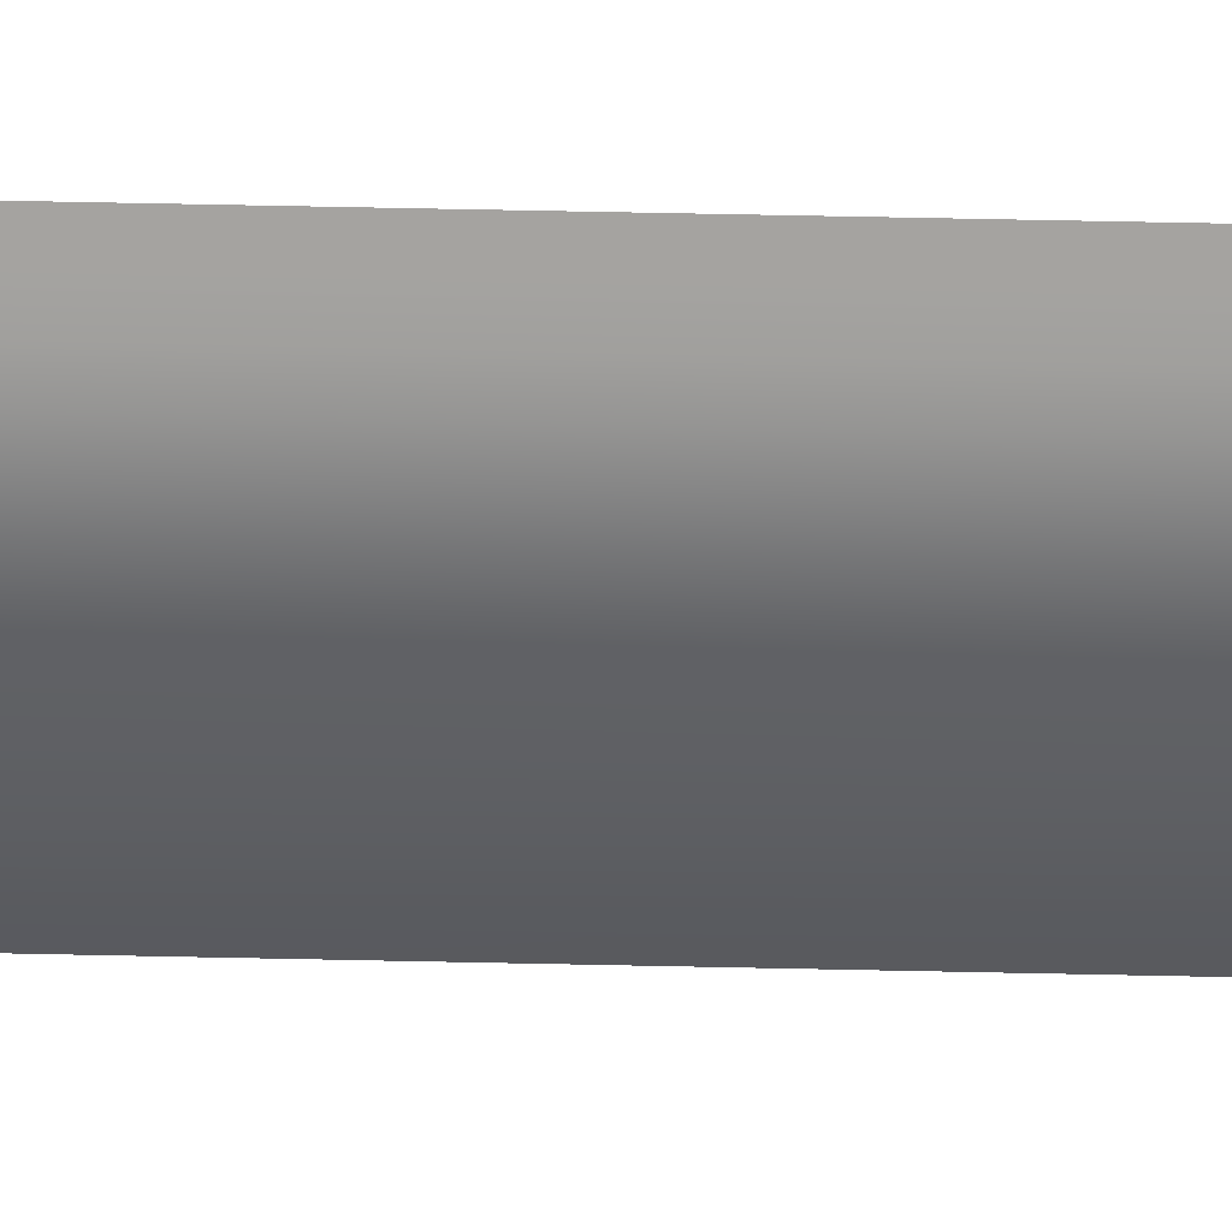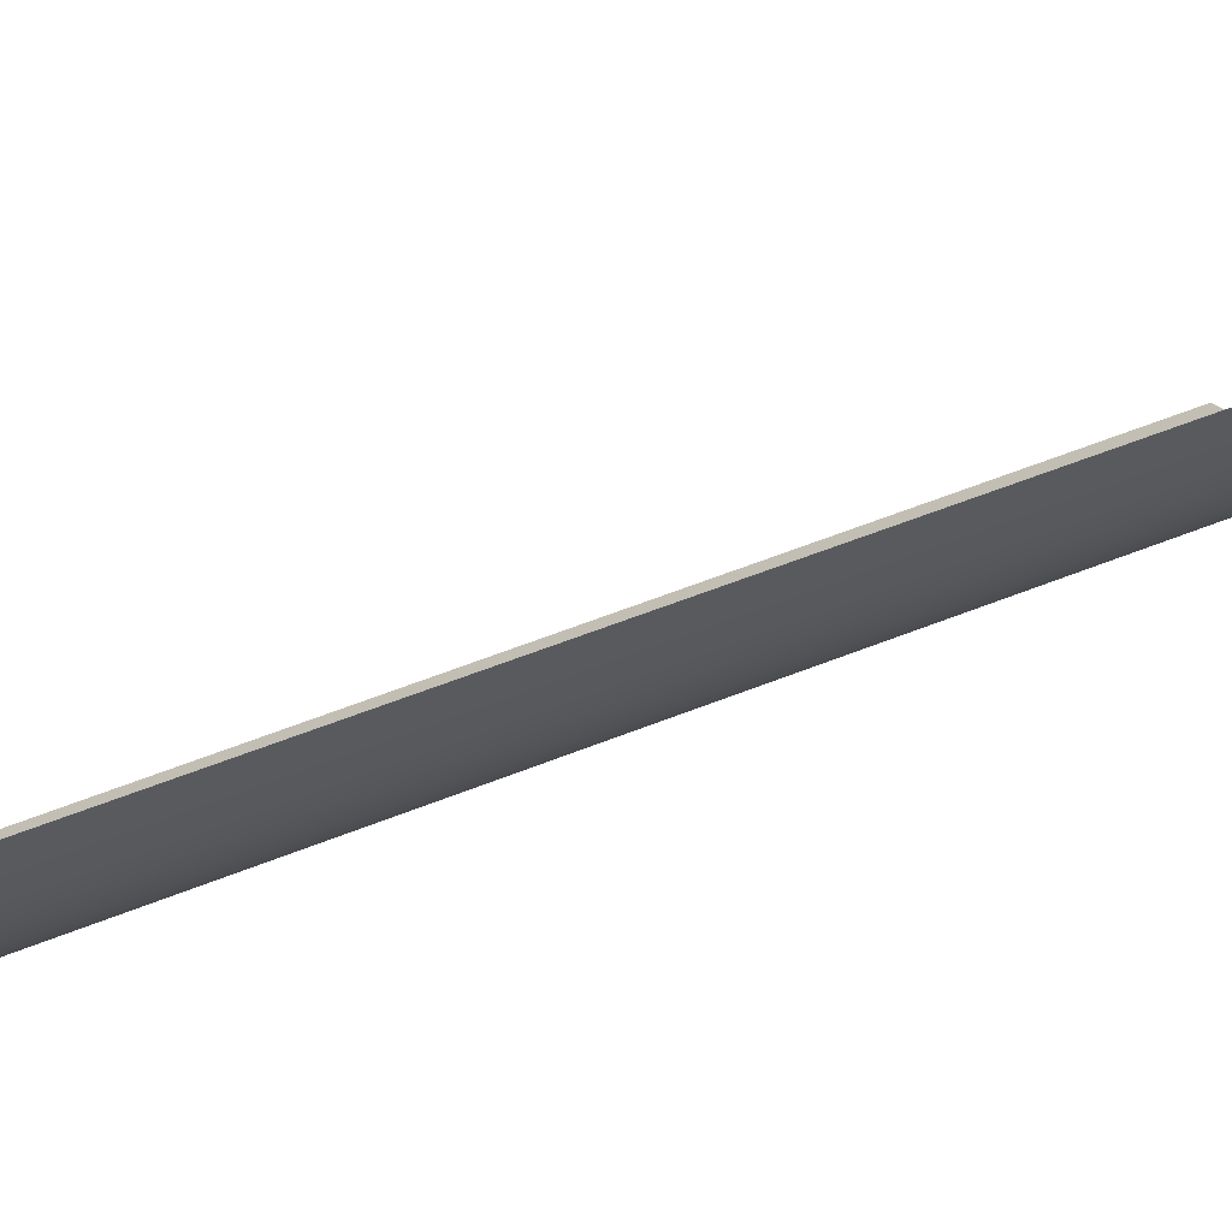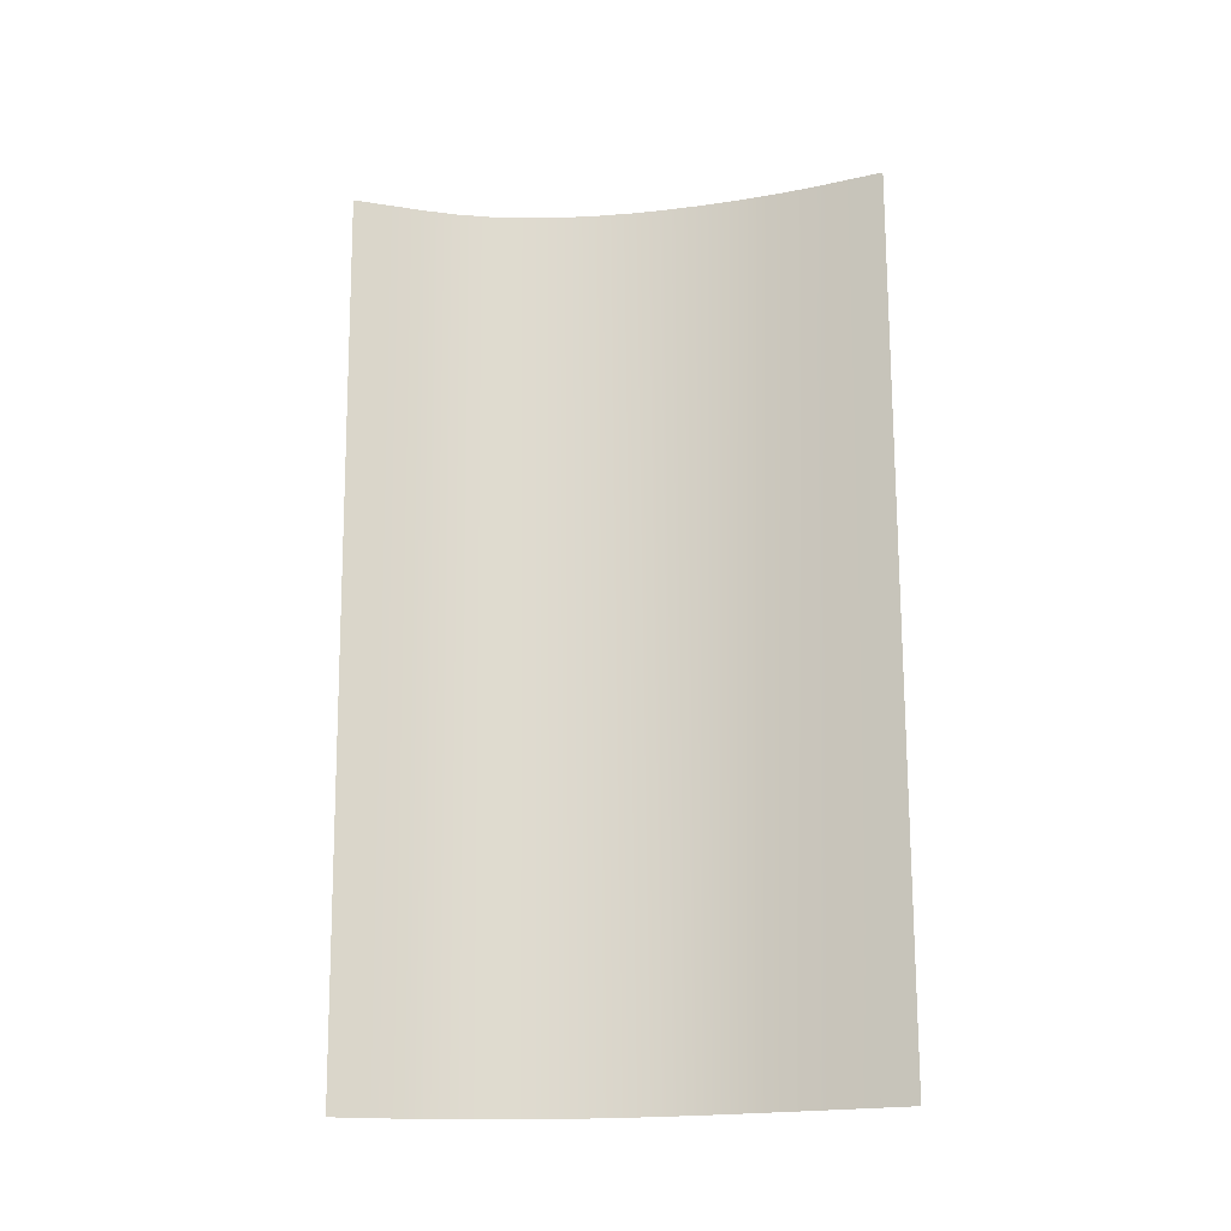
<metadata>
{"format":"obj","ext":"obj","renderer":"f3d","projection":"perspective","resolution":1024,"background":"white","views":[{"elev":12.1,"azim":94.1,"up":"+Y"},{"elev":61.4,"azim":68.1,"up":"+Y"},{"elev":-18.9,"azim":-112.3,"up":"+Z"}]}
</metadata>
<code>
v 132.4 253.6 -252.4
v 132.4 253.8 -232.4
v 132.5 254.1 -212.4
v 132.6 254.3 -192.4
v 132.7 254.5 -172.4
v 132.7 254.8 -152.4
v 132.8 255 -132.4
v 132.9 255.2 -112.4
v 132.9 255.5 -92.39
v 133 255.7 -72.39
v 133.1 255.9 -52.39
v 133.2 256.1 -32.39
v 133.2 256.4 -12.39
v 133.3 256.6 7.605
v 133.4 256.8 27.6
v 133.4 257.1 47.6
v 133.5 257.3 67.6
v 133.6 257.5 87.6
v 133.7 257.8 107.6
v 133.7 258 127.6
v 133.8 258.2 147.6
v 133.9 258.5 167.6
v 133.9 258.7 187.6
v 134 258.9 207.6
v 134.1 259.1 227.6
v 134.2 259.4 247.6
v 132.7 239.4 247.8
v 131.3 219.5 248.1
v 128.7 199.8 248.3
v 124.4 180.6 248.5
v 118.3 161.8 248.8
v 110.5 143.4 249
v 101.6 125.6 249.2
v 91.77 108.3 249.5
v 80.98 91.59 249.7
v 69.1 74.78 249.9
v 56.31 58.26 250.1
v 42.74 42.39 250.1
v 28.38 27.18 250.1
v 13.92 13.18 250.1
v -0.4762 -0.6963 250
v -0.4381 -0.6406 230
v -0.4 -0.5849 210
v -0.3619 -0.5292 190
v -0.3238 -0.4735 170
v -0.2857 -0.4178 150
v -0.2476 -0.3621 130
v -0.2095 -0.3064 110
v -0.1714 -0.2507 90
v -0.1333 -0.195 70
v -0.09525 -0.1393 50
v -0.05715 -0.08356 30
v -0.01905 -0.02785 10
v 0.01905 0.02785 -10
v 0.05715 0.08356 -30
v 0.09525 0.1393 -50
v 0.1333 0.195 -70
v 0.1714 0.2507 -90
v 0.2095 0.3064 -110
v 0.2476 0.3621 -130
v 0.2857 0.4178 -150
v 0.3238 0.4735 -170
v 0.3619 0.5292 -190
v 0.4 0.5849 -210
v 0.4381 0.6406 -230
v 0.4762 0.6963 -250
v 14.88 14.57 -249.9
v 29.22 28.34 -249.9
v 42.73 41.69 -249.9
v 55.54 55.66 -249.9
v 67.67 70.24 -250
v 79.18 85.82 -250.3
v 89.97 102.6 -250.5
v 99.82 119.9 -250.7
v 108.7 137.7 -251
v 116.5 156 -251.2
v 122.6 174.8 -251.4
v 126.9 194 -251.7
v 129.5 213.7 -251.9
v 130.9 233.7 -252.1
v 14.84 14.52 -229.9
v 29.18 28.3 -229.9
v 42.73 41.72 -229.9
v 55.58 55.76 -229.9
v 67.72 70.43 -230
v 79.25 86.05 -230.3
v 90.04 102.8 -230.5
v 99.89 120.1 -230.7
v 108.8 137.9 -231
v 116.6 156.3 -231.2
v 122.7 175 -231.4
v 127 194.3 -231.7
v 129.5 214 -231.9
v 131 233.9 -232.1
v 14.8 14.46 -209.9
v 29.15 28.25 -209.9
v 42.73 41.75 -209.9
v 55.61 55.86 -209.9
v 67.78 70.61 -210
v 79.32 86.28 -210.3
v 90.12 103 -210.5
v 99.96 120.3 -210.7
v 108.9 138.1 -211
v 116.7 156.5 -211.2
v 122.7 175.3 -211.4
v 127.1 194.5 -211.7
v 129.6 214.2 -211.9
v 131.1 234.1 -212.1
v 14.76 14.41 -189.9
v 29.12 28.2 -189.9
v 42.73 41.77 -189.9
v 55.64 55.97 -189.9
v 67.84 70.79 -190
v 79.4 86.51 -190.3
v 90.19 103.3 -190.5
v 100 120.5 -190.7
v 108.9 138.4 -191
v 116.7 156.7 -191.2
v 122.8 175.5 -191.4
v 127.1 194.7 -191.7
v 129.7 214.4 -191.9
v 131.1 234.4 -192.1
v 14.73 14.35 -169.9
v 29.08 28.16 -169.9
v 42.73 41.8 -169.9
v 55.67 56.07 -169.9
v 67.9 70.97 -170
v 79.47 86.74 -170.3
v 90.26 103.5 -170.5
v 100.1 120.8 -170.7
v 109 138.6 -171
v 116.8 156.9 -171.2
v 122.9 175.7 -171.4
v 127.2 195 -171.7
v 129.8 214.6 -171.9
v 131.2 234.6 -172.1
v 14.69 14.3 -149.9
v 29.05 28.11 -149.9
v 42.73 41.83 -149.9
v 55.7 56.18 -149.9
v 67.95 71.15 -150
v 79.54 86.98 -150.3
v 90.33 103.7 -150.5
v 100.2 121 -150.7
v 109.1 138.8 -151
v 116.9 157.2 -151.2
v 123 176 -151.4
v 127.3 195.2 -151.7
v 129.8 214.9 -151.9
v 131.3 234.8 -152.1
v 14.65 14.24 -129.9
v 29.01 28.06 -129.9
v 42.73 41.86 -129.9
v 55.73 56.28 -129.9
v 68.01 71.33 -130
v 79.61 87.21 -130.3
v 90.4 104 -130.5
v 100.3 121.2 -130.7
v 109.2 139.1 -131
v 116.9 157.4 -131.2
v 123 176.2 -131.4
v 127.4 195.4 -131.7
v 129.9 215.1 -131.9
v 131.4 235 -132.2
v 14.61 14.18 -109.9
v 28.98 28.02 -109.9
v 42.73 41.89 -109.9
v 55.76 56.38 -109.9
v 68.07 71.52 -110
v 79.68 87.44 -110.3
v 90.48 104.2 -110.5
v 100.3 121.5 -110.7
v 109.2 139.3 -111
v 117 157.6 -111.2
v 123.1 176.4 -111.4
v 127.4 195.7 -111.7
v 130 215.3 -111.9
v 131.4 235.3 -112.2
v 14.57 14.13 -89.93
v 28.95 27.97 -89.87
v 42.73 41.91 -89.85
v 55.79 56.49 -89.91
v 68.12 71.7 -90.05
v 79.76 87.67 -90.26
v 90.55 104.4 -90.49
v 100.4 121.7 -90.73
v 109.3 139.5 -90.97
v 117.1 157.9 -91.21
v 123.2 176.7 -91.44
v 127.5 195.9 -91.68
v 130 215.6 -91.92
v 131.5 235.5 -92.15
v 14.53 14.07 -69.93
v 28.91 27.92 -69.87
v 42.73 41.94 -69.85
v 55.82 56.59 -69.91
v 68.18 71.88 -70.05
v 79.83 87.9 -70.26
v 90.62 104.6 -70.5
v 100.5 121.9 -70.73
v 109.4 139.8 -70.97
v 117.2 158.1 -71.21
v 123.2 176.9 -71.45
v 127.6 196.1 -71.68
v 130.1 215.8 -71.92
v 131.6 235.7 -72.15
v 14.5 14.02 -49.93
v 28.88 27.88 -49.87
v 42.73 41.97 -49.85
v 55.85 56.7 -49.91
v 68.24 72.06 -50.05
v 79.9 88.13 -50.27
v 90.69 104.9 -50.5
v 100.5 122.2 -50.73
v 109.4 140 -50.97
v 117.2 158.3 -51.21
v 123.3 177.1 -51.45
v 127.6 196.4 -51.68
v 130.2 216 -51.92
v 131.6 236 -52.16
v 14.46 13.96 -29.93
v 28.85 27.83 -29.87
v 42.73 42 -29.85
v 55.88 56.8 -29.91
v 68.3 72.24 -30.05
v 79.97 88.36 -30.27
v 90.76 105.1 -30.5
v 100.6 122.4 -30.73
v 109.5 140.2 -30.97
v 117.3 158.6 -31.21
v 123.4 177.4 -31.45
v 127.7 196.6 -31.69
v 130.3 216.3 -31.92
v 131.7 236.2 -32.16
v 14.42 13.91 -9.934
v 28.81 27.78 -9.868
v 42.73 42.03 -9.852
v 55.91 56.9 -9.913
v 68.35 72.42 -10.05
v 80.04 88.59 -10.27
v 90.84 105.3 -10.5
v 100.7 122.6 -10.73
v 109.6 140.4 -10.97
v 117.4 158.8 -11.21
v 123.5 177.6 -11.45
v 127.8 196.8 -11.69
v 130.3 216.5 -11.92
v 131.8 236.4 -12.16
v 14.38 13.85 10.07
v 28.78 27.74 10.13
v 42.73 42.05 10.15
v 55.94 57.01 10.09
v 68.41 72.61 9.945
v 80.12 88.82 9.731
v 90.91 105.6 9.499
v 100.8 122.9 9.264
v 109.7 140.7 9.026
v 117.5 159 8.787
v 123.5 177.8 8.548
v 127.9 197 8.311
v 130.4 216.7 8.075
v 131.9 236.7 7.84
v 14.34 13.79 30.07
v 28.75 27.69 30.13
v 42.73 42.08 30.15
v 55.98 57.11 30.09
v 68.47 72.79 29.94
v 80.19 89.05 29.73
v 90.98 105.8 29.5
v 100.8 123.1 29.26
v 109.7 140.9 29.02
v 117.5 159.3 28.79
v 123.6 178 28.55
v 127.9 197.3 28.31
v 130.5 216.9 28.07
v 131.9 236.9 27.84
v 14.31 13.74 50.07
v 28.71 27.64 50.13
v 42.74 42.11 50.15
v 56.01 57.22 50.09
v 68.53 72.97 49.94
v 80.26 89.28 49.73
v 91.05 106 49.5
v 100.9 123.3 49.26
v 109.8 141.1 49.02
v 117.6 159.5 48.78
v 123.7 178.3 48.55
v 128 197.5 48.31
v 130.5 217.2 48.07
v 132 237.1 47.84
v 14.27 13.68 70.07
v 28.68 27.6 70.13
v 42.74 42.14 70.15
v 56.04 57.32 70.09
v 68.58 73.15 69.94
v 80.33 89.51 69.73
v 91.12 106.3 69.49
v 101 123.5 69.26
v 109.9 141.4 69.02
v 117.7 159.7 68.78
v 123.8 178.5 68.54
v 128.1 197.7 68.31
v 130.6 217.4 68.07
v 132.1 237.4 67.84
v 14.23 13.63 90.07
v 28.65 27.55 90.13
v 42.74 42.16 90.15
v 56.07 57.43 90.09
v 68.64 73.33 89.94
v 80.4 89.74 89.72
v 91.2 106.5 89.49
v 101 123.8 89.26
v 109.9 141.6 89.02
v 117.7 159.9 88.78
v 123.8 178.7 88.54
v 128.1 198 88.31
v 130.7 217.6 88.07
v 132.1 237.6 87.83
v 14.19 13.57 110.1
v 28.61 27.51 110.1
v 42.74 42.19 110.1
v 56.1 57.53 110.1
v 68.7 73.51 109.9
v 80.48 89.97 109.7
v 91.27 106.7 109.5
v 101.1 124 109.3
v 110 141.8 109
v 117.8 160.2 108.8
v 123.9 179 108.5
v 128.2 198.2 108.3
v 130.8 217.9 108.1
v 132.2 237.8 107.8
v 14.15 13.52 130.1
v 28.58 27.46 130.1
v 42.74 42.22 130.1
v 56.13 57.63 130.1
v 68.76 73.69 129.9
v 80.55 90.2 129.7
v 91.34 107 129.5
v 101.2 124.2 129.3
v 110.1 142.1 129
v 117.9 160.4 128.8
v 124 179.2 128.5
v 128.3 198.4 128.3
v 130.8 218.1 128.1
v 132.3 238 127.8
v 14.12 13.46 150.1
v 28.54 27.41 150.1
v 42.74 42.25 150.1
v 56.16 57.74 150.1
v 68.81 73.88 149.9
v 80.62 90.43 149.7
v 91.41 107.2 149.5
v 101.3 124.5 149.3
v 110.2 142.3 149
v 118 160.6 148.8
v 124 179.4 148.5
v 128.4 198.7 148.3
v 130.9 218.3 148.1
v 132.4 238.3 147.8
v 14.08 13.4 170.1
v 28.51 27.37 170.1
v 42.74 42.28 170.1
v 56.19 57.84 170.1
v 68.87 74.06 169.9
v 80.69 90.66 169.7
v 91.48 107.4 169.5
v 101.3 124.7 169.3
v 110.2 142.5 169
v 118 160.9 168.8
v 124.1 179.7 168.5
v 128.4 198.9 168.3
v 131 218.6 168.1
v 132.4 238.5 167.8
v 14.04 13.35 190.1
v 28.48 27.32 190.1
v 42.74 42.3 190.1
v 56.22 57.95 190.1
v 68.93 74.24 189.9
v 80.76 90.9 189.7
v 91.56 107.6 189.5
v 101.4 124.9 189.3
v 110.3 142.8 189
v 118.1 161.1 188.8
v 124.2 179.9 188.5
v 128.5 199.1 188.3
v 131 218.8 188.1
v 132.5 238.7 187.8
v 14 13.29 210.1
v 28.44 27.27 210.1
v 42.74 42.33 210.1
v 56.25 58.05 210.1
v 68.98 74.42 209.9
v 80.84 91.13 209.7
v 91.63 107.9 209.5
v 101.5 125.2 209.2
v 110.4 143 209
v 118.2 161.3 208.8
v 124.3 180.1 208.5
v 128.6 199.4 208.3
v 131.1 219 208.1
v 132.6 239 207.8
v 13.96 13.24 230.1
v 28.41 27.23 230.1
v 42.74 42.36 230.1
v 56.28 58.15 230.1
v 69.04 74.6 229.9
v 80.91 91.36 229.7
v 91.7 108.1 229.5
v 101.5 125.4 229.2
v 110.4 143.2 229
v 118.2 161.6 228.8
v 124.3 180.4 228.5
v 128.6 199.6 228.3
v 131.2 219.3 228.1
v 132.6 239.2 227.8
f 66 67 81 65
f 67 68 82 81
f 68 69 83 82
f 69 70 84 83
f 70 71 85 84
f 71 72 86 85
f 72 73 87 86
f 73 74 88 87
f 74 75 89 88
f 75 76 90 89
f 76 77 91 90
f 77 78 92 91
f 78 79 93 92
f 79 80 94 93
f 80 1 2 94
f 65 81 95 64
f 81 82 96 95
f 82 83 97 96
f 83 84 98 97
f 84 85 99 98
f 85 86 100 99
f 86 87 101 100
f 87 88 102 101
f 88 89 103 102
f 89 90 104 103
f 90 91 105 104
f 91 92 106 105
f 92 93 107 106
f 93 94 108 107
f 94 2 3 108
f 64 95 109 63
f 95 96 110 109
f 96 97 111 110
f 97 98 112 111
f 98 99 113 112
f 99 100 114 113
f 100 101 115 114
f 101 102 116 115
f 102 103 117 116
f 103 104 118 117
f 104 105 119 118
f 105 106 120 119
f 106 107 121 120
f 107 108 122 121
f 108 3 4 122
f 63 109 123 62
f 109 110 124 123
f 110 111 125 124
f 111 112 126 125
f 112 113 127 126
f 113 114 128 127
f 114 115 129 128
f 115 116 130 129
f 116 117 131 130
f 117 118 132 131
f 118 119 133 132
f 119 120 134 133
f 120 121 135 134
f 121 122 136 135
f 122 4 5 136
f 62 123 137 61
f 123 124 138 137
f 124 125 139 138
f 125 126 140 139
f 126 127 141 140
f 127 128 142 141
f 128 129 143 142
f 129 130 144 143
f 130 131 145 144
f 131 132 146 145
f 132 133 147 146
f 133 134 148 147
f 134 135 149 148
f 135 136 150 149
f 136 5 6 150
f 61 137 151 60
f 137 138 152 151
f 138 139 153 152
f 139 140 154 153
f 140 141 155 154
f 141 142 156 155
f 142 143 157 156
f 143 144 158 157
f 144 145 159 158
f 145 146 160 159
f 146 147 161 160
f 147 148 162 161
f 148 149 163 162
f 149 150 164 163
f 150 6 7 164
f 60 151 165 59
f 151 152 166 165
f 152 153 167 166
f 153 154 168 167
f 154 155 169 168
f 155 156 170 169
f 156 157 171 170
f 157 158 172 171
f 158 159 173 172
f 159 160 174 173
f 160 161 175 174
f 161 162 176 175
f 162 163 177 176
f 163 164 178 177
f 164 7 8 178
f 59 165 179 58
f 165 166 180 179
f 166 167 181 180
f 167 168 182 181
f 168 169 183 182
f 169 170 184 183
f 170 171 185 184
f 171 172 186 185
f 172 173 187 186
f 173 174 188 187
f 174 175 189 188
f 175 176 190 189
f 176 177 191 190
f 177 178 192 191
f 178 8 9 192
f 58 179 193 57
f 179 180 194 193
f 180 181 195 194
f 181 182 196 195
f 182 183 197 196
f 183 184 198 197
f 184 185 199 198
f 185 186 200 199
f 186 187 201 200
f 187 188 202 201
f 188 189 203 202
f 189 190 204 203
f 190 191 205 204
f 191 192 206 205
f 192 9 10 206
f 57 193 207 56
f 193 194 208 207
f 194 195 209 208
f 195 196 210 209
f 196 197 211 210
f 197 198 212 211
f 198 199 213 212
f 199 200 214 213
f 200 201 215 214
f 201 202 216 215
f 202 203 217 216
f 203 204 218 217
f 204 205 219 218
f 205 206 220 219
f 206 10 11 220
f 56 207 221 55
f 207 208 222 221
f 208 209 223 222
f 209 210 224 223
f 210 211 225 224
f 211 212 226 225
f 212 213 227 226
f 213 214 228 227
f 214 215 229 228
f 215 216 230 229
f 216 217 231 230
f 217 218 232 231
f 218 219 233 232
f 219 220 234 233
f 220 11 12 234
f 55 221 235 54
f 221 222 236 235
f 222 223 237 236
f 223 224 238 237
f 224 225 239 238
f 225 226 240 239
f 226 227 241 240
f 227 228 242 241
f 228 229 243 242
f 229 230 244 243
f 230 231 245 244
f 231 232 246 245
f 232 233 247 246
f 233 234 248 247
f 234 12 13 248
f 54 235 249 53
f 235 236 250 249
f 236 237 251 250
f 237 238 252 251
f 238 239 253 252
f 239 240 254 253
f 240 241 255 254
f 241 242 256 255
f 242 243 257 256
f 243 244 258 257
f 244 245 259 258
f 245 246 260 259
f 246 247 261 260
f 247 248 262 261
f 248 13 14 262
f 53 249 263 52
f 249 250 264 263
f 250 251 265 264
f 251 252 266 265
f 252 253 267 266
f 253 254 268 267
f 254 255 269 268
f 255 256 270 269
f 256 257 271 270
f 257 258 272 271
f 258 259 273 272
f 259 260 274 273
f 260 261 275 274
f 261 262 276 275
f 262 14 15 276
f 52 263 277 51
f 263 264 278 277
f 264 265 279 278
f 265 266 280 279
f 266 267 281 280
f 267 268 282 281
f 268 269 283 282
f 269 270 284 283
f 270 271 285 284
f 271 272 286 285
f 272 273 287 286
f 273 274 288 287
f 274 275 289 288
f 275 276 290 289
f 276 15 16 290
f 51 277 291 50
f 277 278 292 291
f 278 279 293 292
f 279 280 294 293
f 280 281 295 294
f 281 282 296 295
f 282 283 297 296
f 283 284 298 297
f 284 285 299 298
f 285 286 300 299
f 286 287 301 300
f 287 288 302 301
f 288 289 303 302
f 289 290 304 303
f 290 16 17 304
f 50 291 305 49
f 291 292 306 305
f 292 293 307 306
f 293 294 308 307
f 294 295 309 308
f 295 296 310 309
f 296 297 311 310
f 297 298 312 311
f 298 299 313 312
f 299 300 314 313
f 300 301 315 314
f 301 302 316 315
f 302 303 317 316
f 303 304 318 317
f 304 17 18 318
f 49 305 319 48
f 305 306 320 319
f 306 307 321 320
f 307 308 322 321
f 308 309 323 322
f 309 310 324 323
f 310 311 325 324
f 311 312 326 325
f 312 313 327 326
f 313 314 328 327
f 314 315 329 328
f 315 316 330 329
f 316 317 331 330
f 317 318 332 331
f 318 18 19 332
f 48 319 333 47
f 319 320 334 333
f 320 321 335 334
f 321 322 336 335
f 322 323 337 336
f 323 324 338 337
f 324 325 339 338
f 325 326 340 339
f 326 327 341 340
f 327 328 342 341
f 328 329 343 342
f 329 330 344 343
f 330 331 345 344
f 331 332 346 345
f 332 19 20 346
f 47 333 347 46
f 333 334 348 347
f 334 335 349 348
f 335 336 350 349
f 336 337 351 350
f 337 338 352 351
f 338 339 353 352
f 339 340 354 353
f 340 341 355 354
f 341 342 356 355
f 342 343 357 356
f 343 344 358 357
f 344 345 359 358
f 345 346 360 359
f 346 20 21 360
f 46 347 361 45
f 347 348 362 361
f 348 349 363 362
f 349 350 364 363
f 350 351 365 364
f 351 352 366 365
f 352 353 367 366
f 353 354 368 367
f 354 355 369 368
f 355 356 370 369
f 356 357 371 370
f 357 358 372 371
f 358 359 373 372
f 359 360 374 373
f 360 21 22 374
f 45 361 375 44
f 361 362 376 375
f 362 363 377 376
f 363 364 378 377
f 364 365 379 378
f 365 366 380 379
f 366 367 381 380
f 367 368 382 381
f 368 369 383 382
f 369 370 384 383
f 370 371 385 384
f 371 372 386 385
f 372 373 387 386
f 373 374 388 387
f 374 22 23 388
f 44 375 389 43
f 375 376 390 389
f 376 377 391 390
f 377 378 392 391
f 378 379 393 392
f 379 380 394 393
f 380 381 395 394
f 381 382 396 395
f 382 383 397 396
f 383 384 398 397
f 384 385 399 398
f 385 386 400 399
f 386 387 401 400
f 387 388 402 401
f 388 23 24 402
f 43 389 403 42
f 389 390 404 403
f 390 391 405 404
f 391 392 406 405
f 392 393 407 406
f 393 394 408 407
f 394 395 409 408
f 395 396 410 409
f 396 397 411 410
f 397 398 412 411
f 398 399 413 412
f 399 400 414 413
f 400 401 415 414
f 401 402 416 415
f 402 24 25 416
f 42 403 40 41
f 403 404 39 40
f 404 405 38 39
f 405 406 37 38
f 406 407 36 37
f 407 408 35 36
f 408 409 34 35
f 409 410 33 34
f 410 411 32 33
f 411 412 31 32
f 412 413 30 31
f 413 414 29 30
f 414 415 28 29
f 415 416 27 28
f 416 25 26 27

</code>
